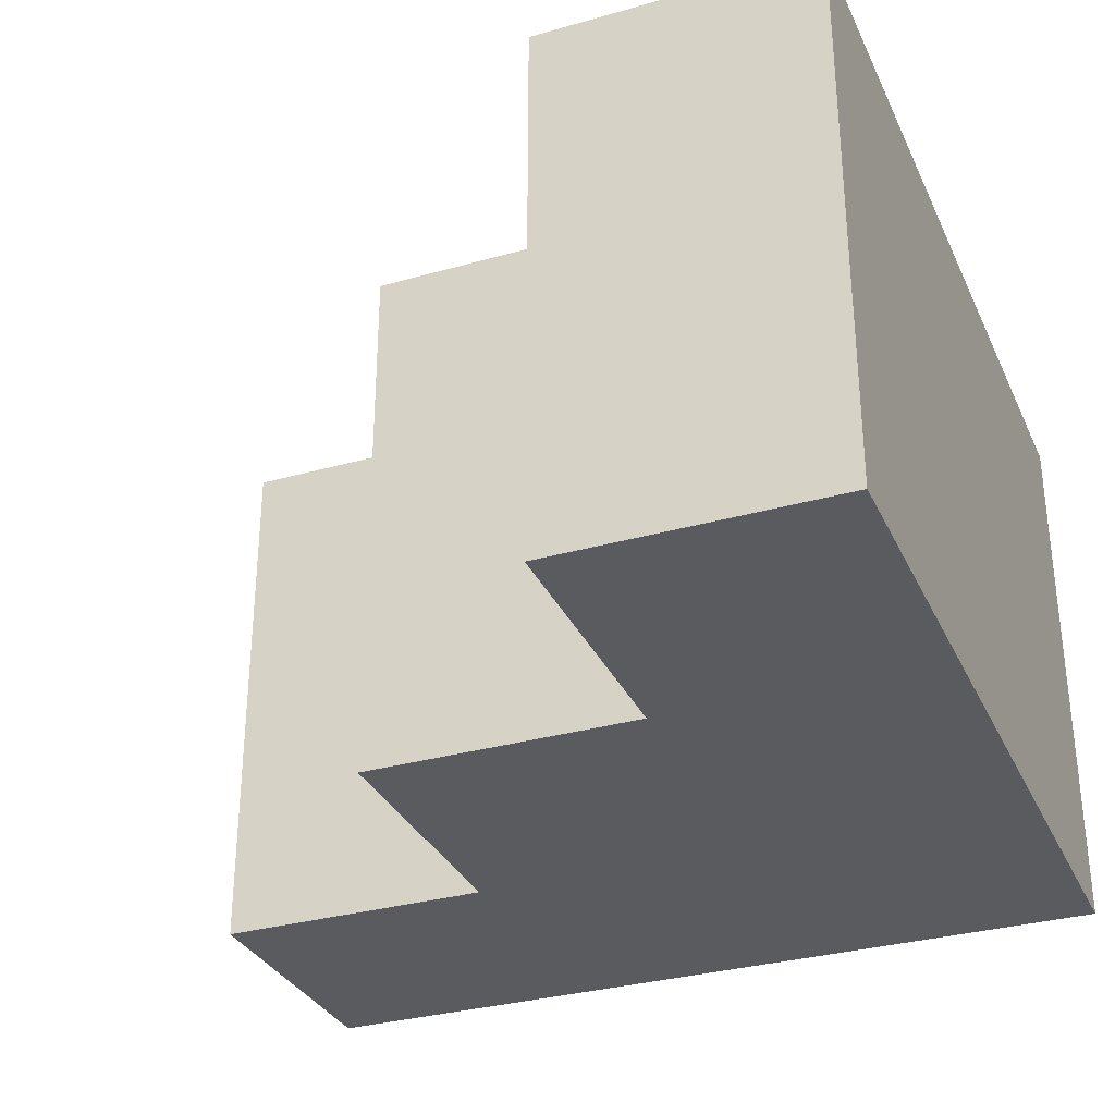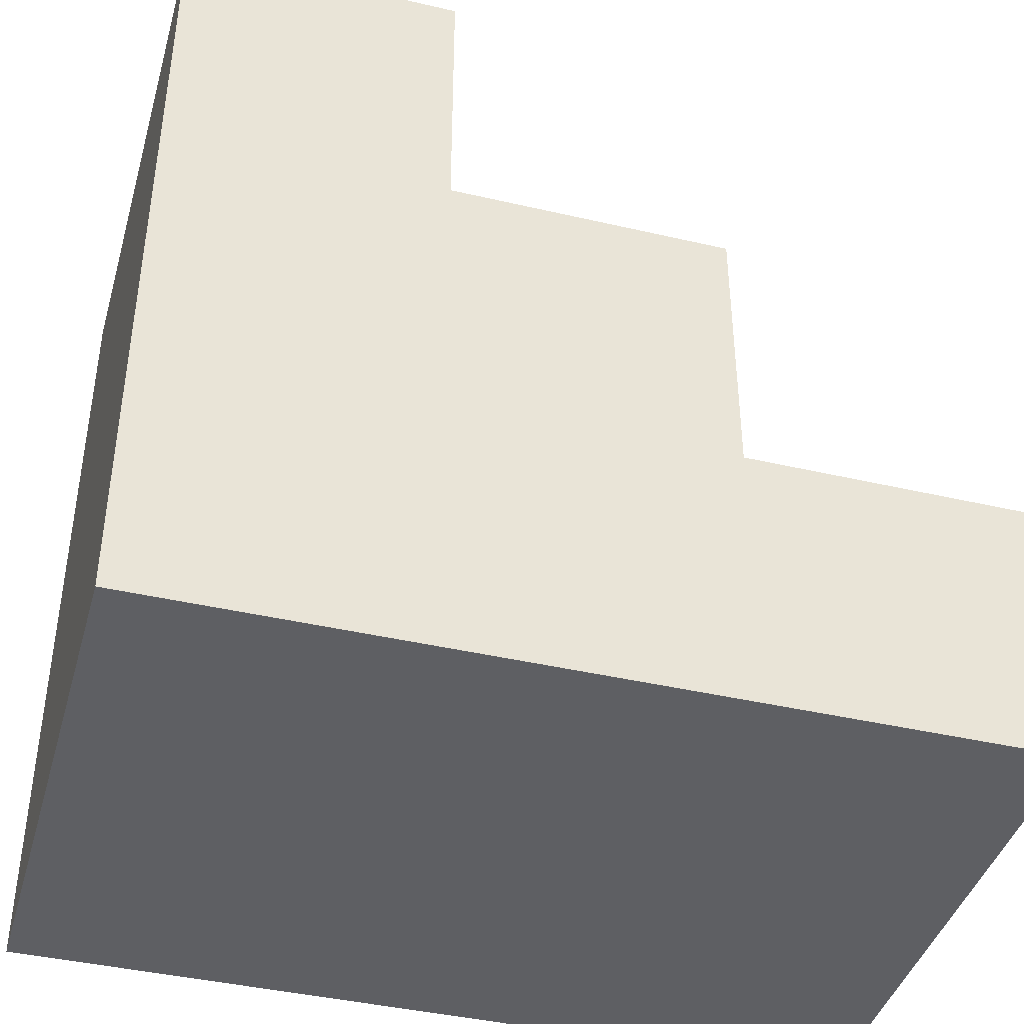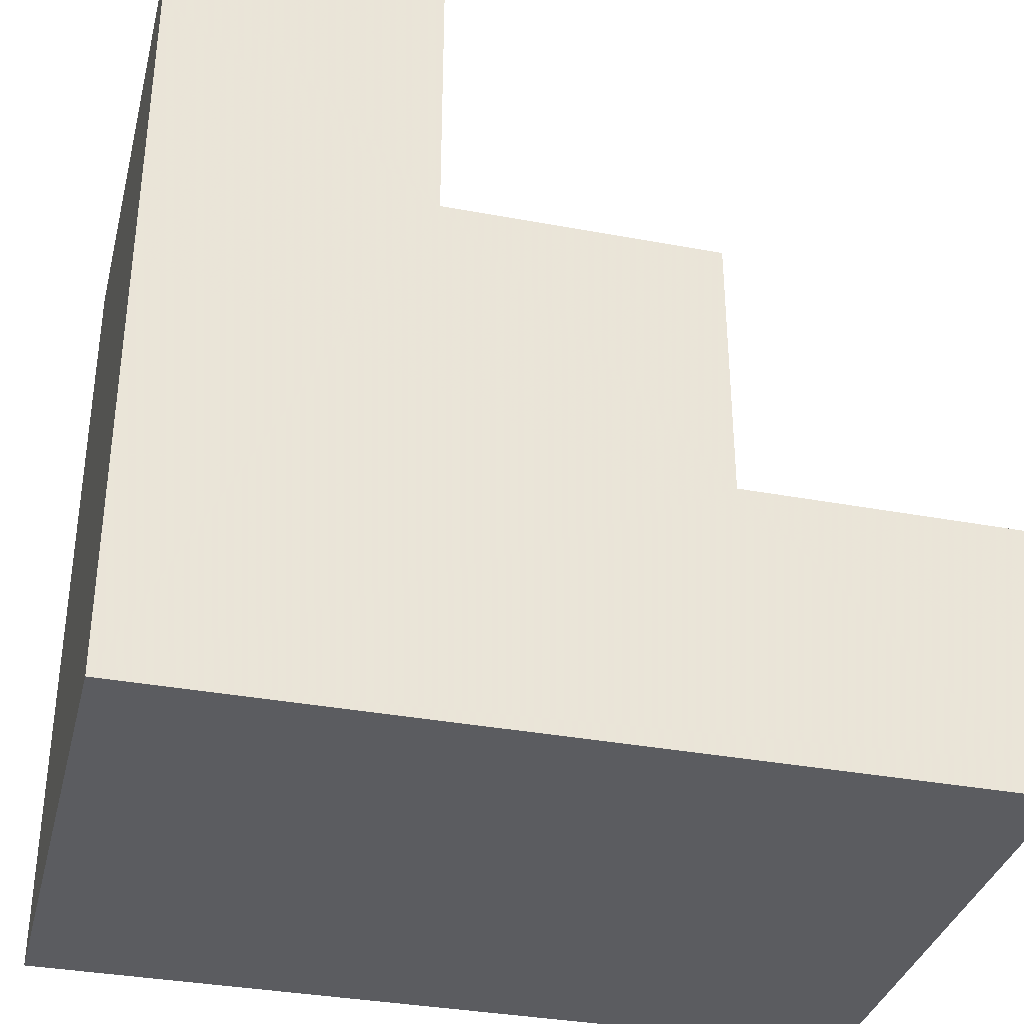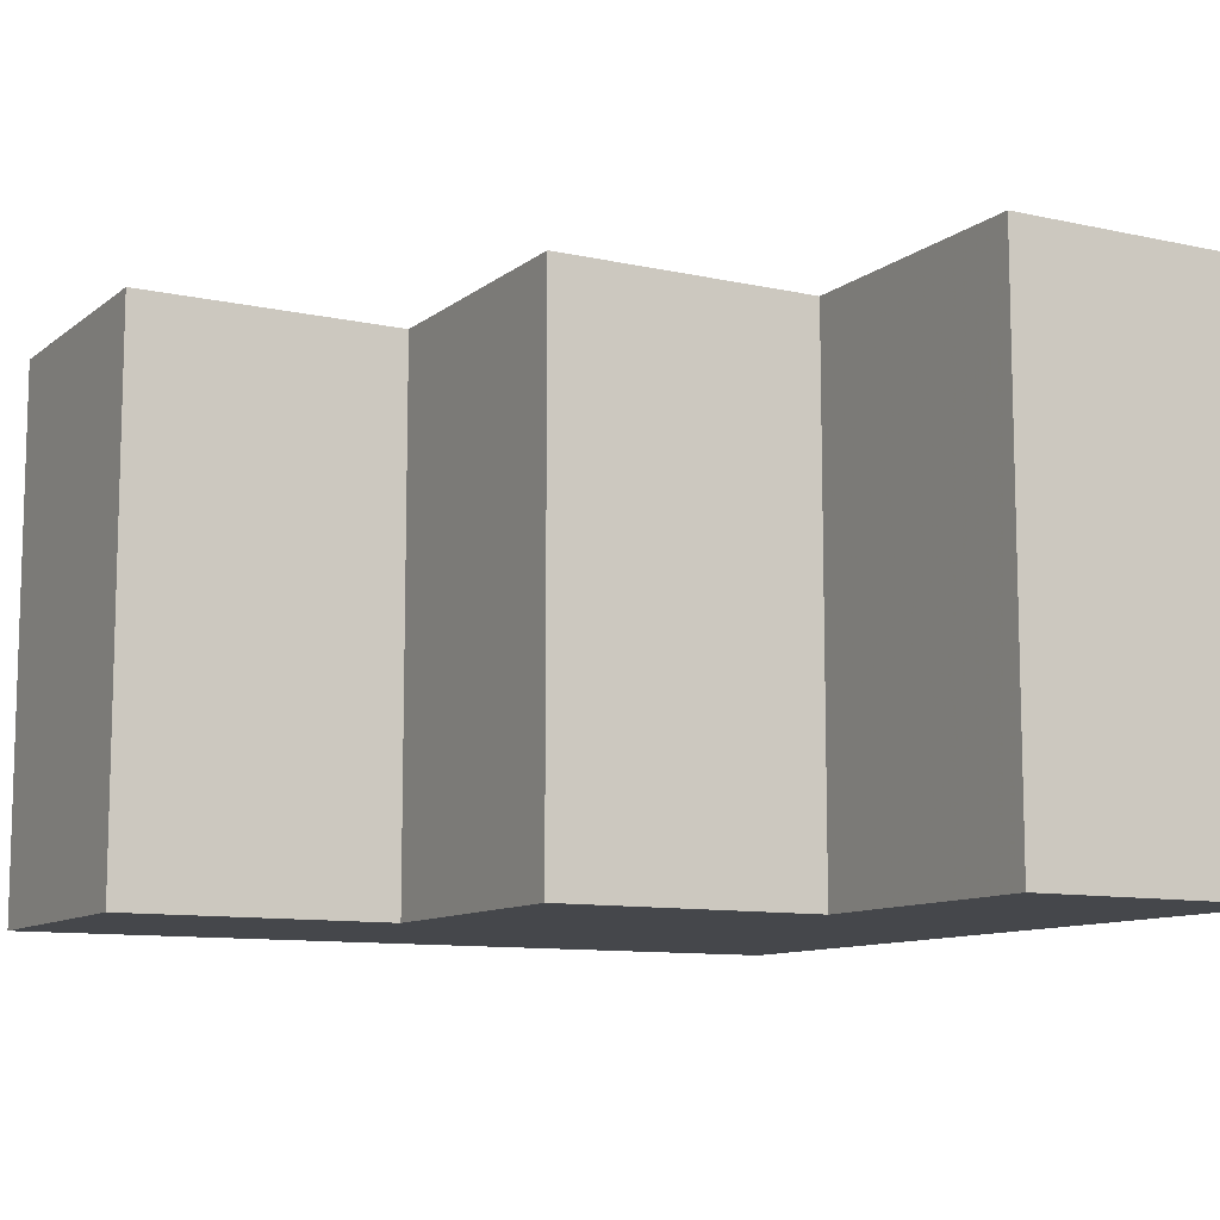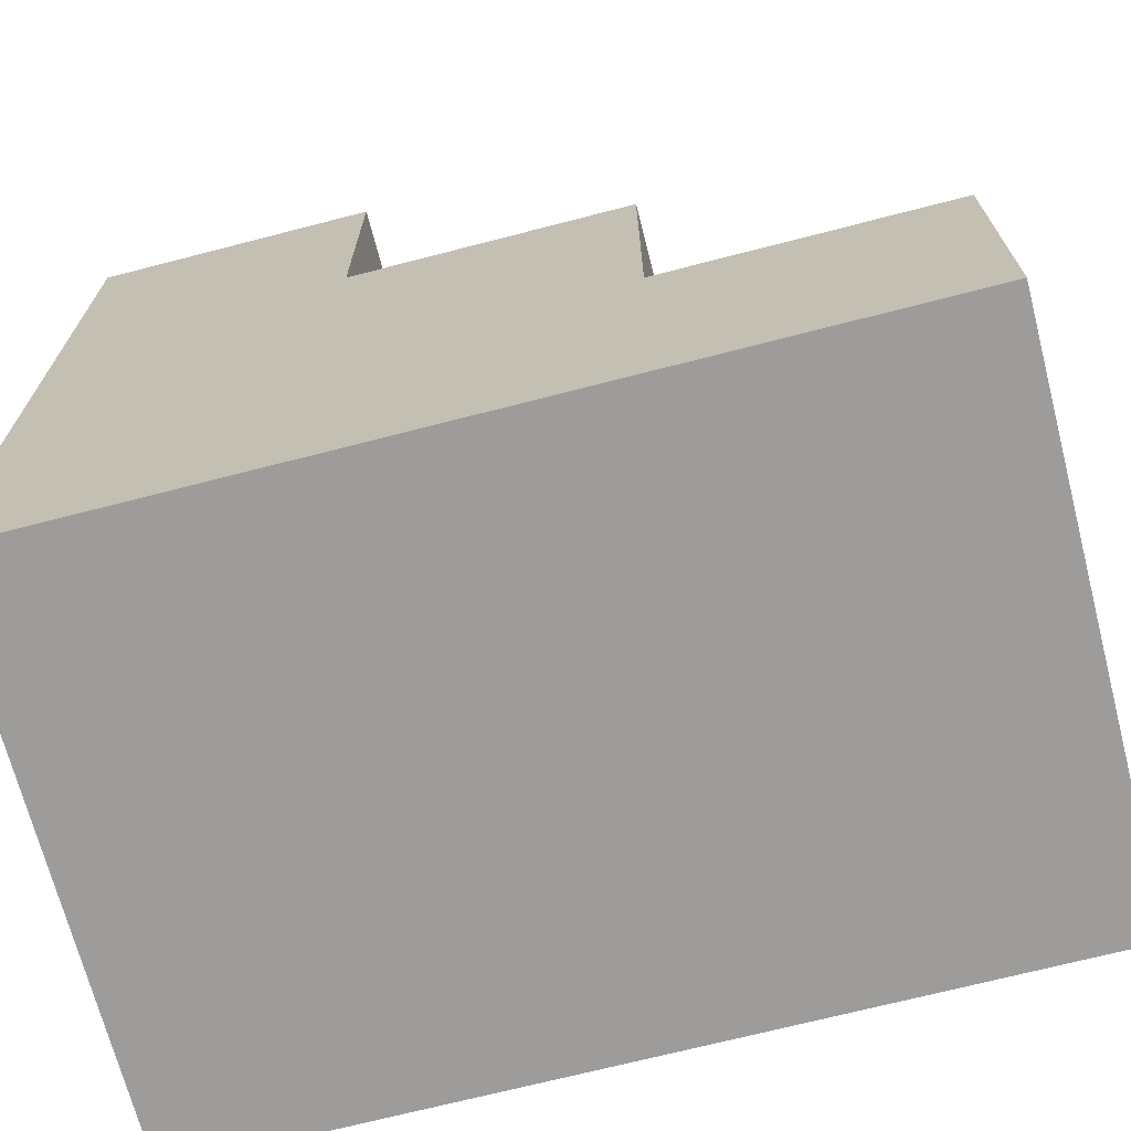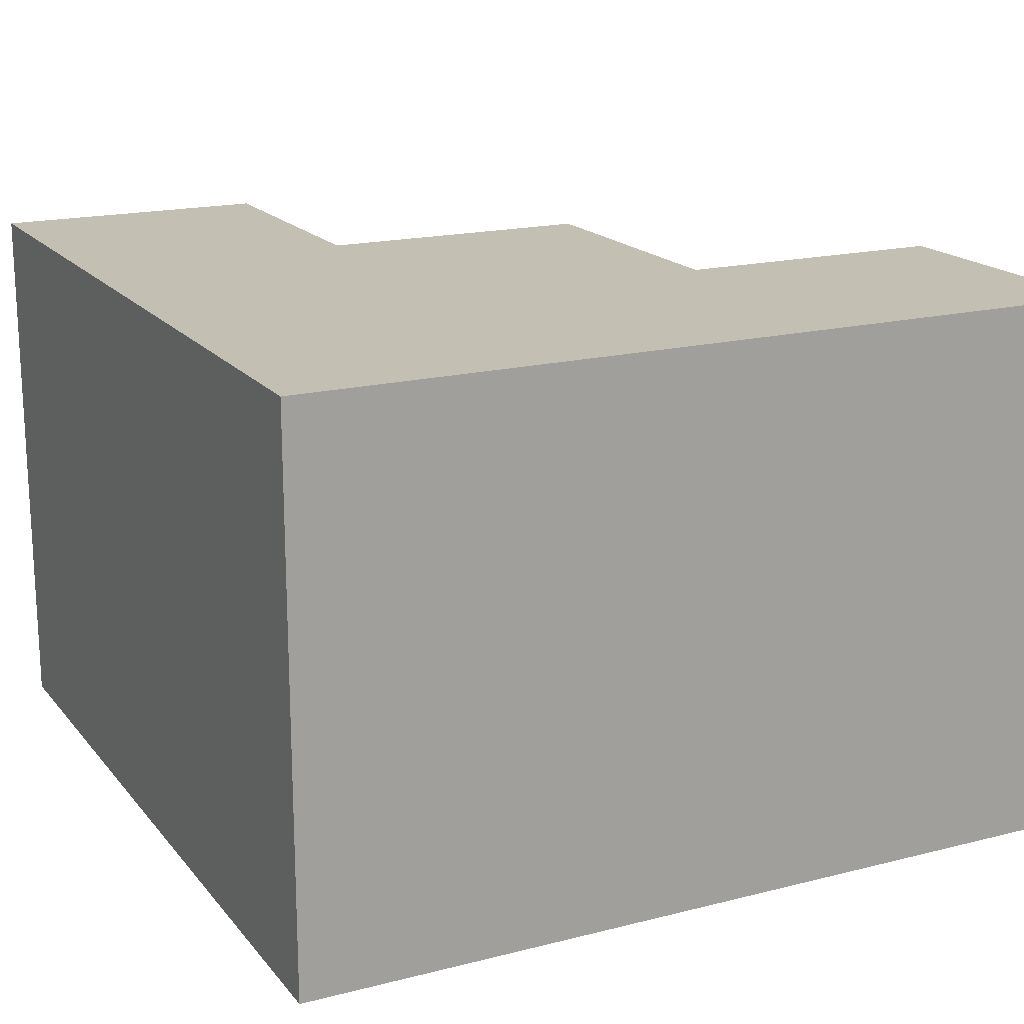
<metadata>
{"format":"obj","ext":"obj","renderer":"f3d","projection":"perspective","resolution":1024,"background":"white","views":[{"elev":-32.0,"azim":21.8,"up":"+Y"},{"elev":-41.7,"azim":164.3,"up":"+Z"},{"elev":-34.9,"azim":166.0,"up":"+Z"},{"elev":-10.3,"azim":-29.2,"up":"+Y"},{"elev":-70.0,"azim":-165.5,"up":"+Z"},{"elev":17.8,"azim":153.6,"up":"+Y"}]}
</metadata>
<code>
v 0.75 7.121e-16 -0.1457
v 4.747e-16 -0.5 -0.1457
v 0 0 -0.1457
v 0.75 -0.5 -0.1457
v 0.75 7.121e-16 0.6043
v 0.75 -0.5 0.6043
v 0.5 4.747e-16 0.6043
v 0.5 -0.5 0.6043
v 0.5 4.747e-16 0.3543
v 0.5 -0.5 0.3543
v 0.25 2.374e-16 0.3543
v 0.25 -0.5 0.3543
v 0.25 2.374e-16 0.1043
v 0.25 -0.5 0.1043
v 0 0 0.1043
v 4.747e-16 -0.5 0.1043
f 1 2 3
f 1 4 2
f 5 4 1
f 5 6 4
f 7 6 5
f 7 8 6
f 9 8 7
f 9 10 8
f 11 10 9
f 11 12 10
f 13 12 11
f 13 14 12
f 15 14 13
f 15 16 14
f 3 16 15
f 3 2 16
f 13 3 15
f 1 3 13
f 9 13 11
f 9 1 13
f 5 9 7
f 5 1 9
f 14 16 2
f 4 14 2
f 10 12 14
f 10 14 4
f 6 8 10
f 6 10 4

</code>
